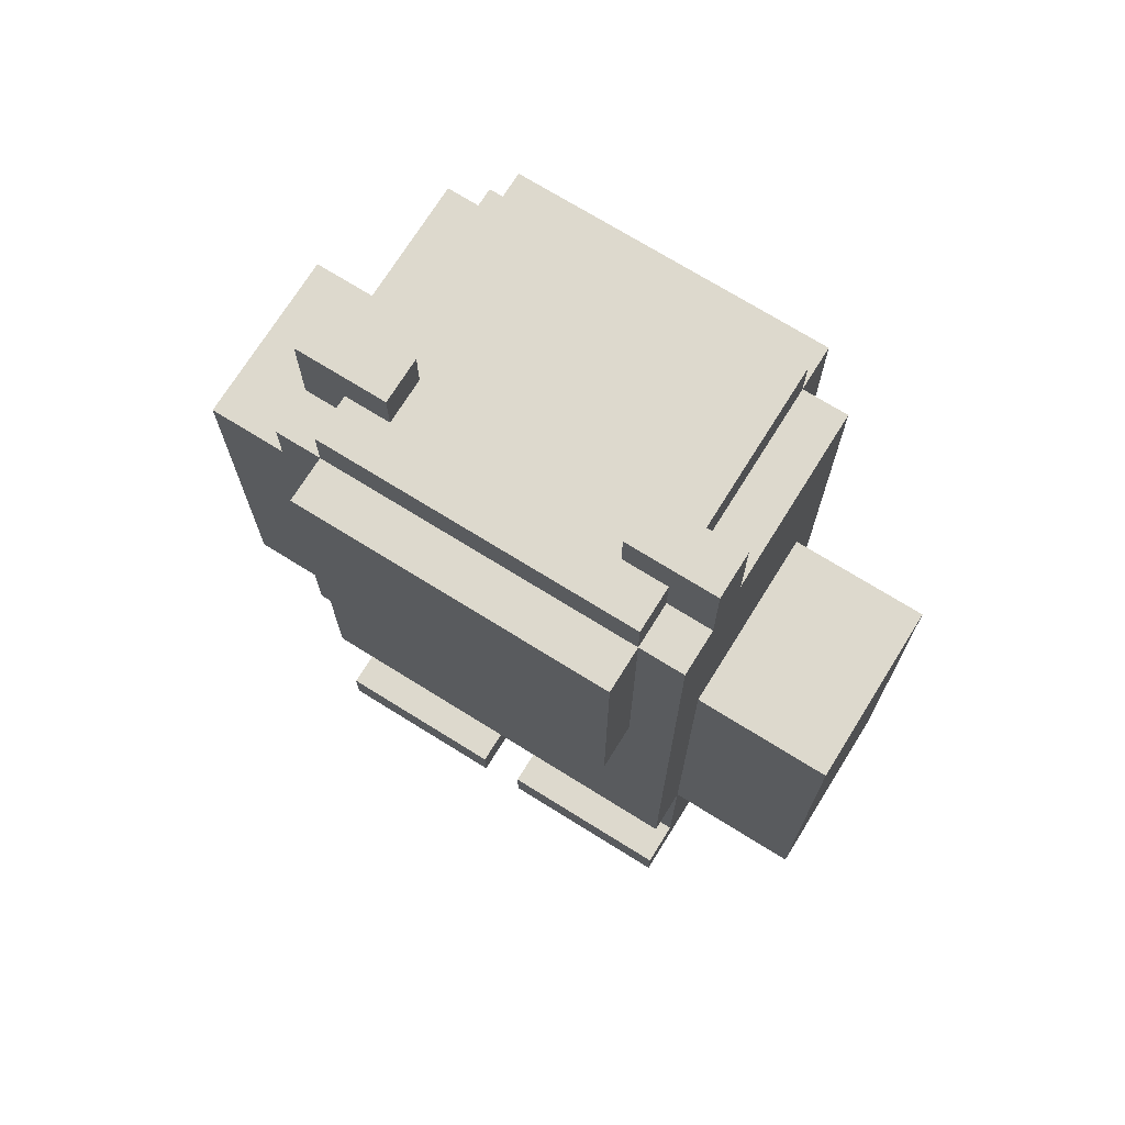
<metadata>
{"format":"obj","ext":"obj","renderer":"f3d","projection":"perspective","resolution":1024,"background":"white","views":[{"elev":72.0,"azim":31.9,"up":"+Y"}]}
</metadata>
<code>
o
v -0.9 0.5 0.1
v -0.9 0.5 -2.98e-08
v -0.9 0.5 -0.1
v -0.9 0.5 -0.2
v -0.9 0.5 -0.3
v -0.9 0.6 0.1
v -0.9 0.6 -2.98e-08
v -0.9 0.6 -0.1
v -0.9 0.6 -0.2
v -0.9 0.6 -0.3
v -0.9 0.7 0.1
v -0.9 0.7 -0.3
v -0.9 1.2 0.1
v -0.9 1.2 -0.3
v -0.9 1.3 0.1
v -0.9 1.3 -0.3
v -0.9 1.4 0.1
v -0.9 1.4 -0.3
v -0.6 0 0.2
v -0.6 0 -2.98e-08
v -0.6 0 -0.1
v -0.6 0 -0.3
v -0.6 0.1 0.2
v -0.6 0.1 0.1
v -0.6 0.1 -2.98e-08
v -0.6 0.1 -0.1
v -0.6 0.2 0.1
v -0.6 0.2 -2.98e-08
v -0.6 0.3 0.1
v -0.6 0.3 -0.3
v -0.6 0.5 0.2
v -0.6 0.5 0.1
v -0.6 0.5 -0.3
v -0.6 0.5 -0.4
v -0.6 0.7 0.1
v -0.6 0.7 -0.3
v -0.6 0.8 0.1
v -0.6 0.8 -0.3
v -0.6 0.9 0.2
v -0.6 0.9 0.1
v -0.6 0.9 -0.3
v -0.6 0.9 -0.4
v -0.6 1 0.2
v -0.6 1 0.1
v -0.6 1 -0.3
v -0.6 1 -0.4
v -0.6 1.1 0.1
v -0.6 1.1 -0.3
v -0.6 1.2 0.1
v -0.6 1.2 -0.3
v -0.6 1.4 0.1
v -0.6 1.4 -0.3
v -0.6 1.9 0.2
v -0.6 1.9 0.1
v -0.6 1.9 -2.98e-08
v -0.6 1.9 -0.4
v -0.6 2 0.1
v -0.6 2 -2.98e-08
v -0.6 2.1 0.1
v -0.6 2.1 -2.98e-08
v -0.5 1.3 0.3
v -0.5 1.3 0.2
v -0.5 1.3 -0.4
v -0.5 1.3 -0.5
v -0.5 1.9 0.3
v -0.5 1.9 0.2
v -0.5 1.9 0.1
v -0.5 1.9 -2.98e-08
v -0.5 1.9 -0.4
v -0.5 1.9 -0.5
v -0.5 2 0.2
v -0.5 2 0.1
v -0.5 2 -2.98e-08
v -0.5 2 -0.4
v -0.1 0 0.2
v -0.1 0 -2.98e-08
v -0.1 0 -0.1
v -0.1 0 -0.3
v -0.1 0.1 0.2
v -0.1 0.1 0.1
v -0.1 0.1 -2.98e-08
v -0.1 0.1 -0.1
v -0.1 0.2 0.1
v -0.1 0.2 -2.98e-08
v -0.1 0.3 0.1
v -0.1 0.3 -0.3
v -0.1 0.5 0.1
v -0.1 0.5 -0.3
v 0.1 2 0.1
v 0.1 2 -2.98e-08
v 0.1 2.1 0.1
v 0.1 2.1 -2.98e-08
v -0.4 2 0.1
v -0.4 2 -2.98e-08
v -0.4 2.1 0.1
v -0.4 2.1 -2.98e-08
v -0.2 0 0.2
v -0.2 0 0.1
v -0.2 0 -2.98e-08
v -0.2 0 -0.1
v -0.2 0 -0.3
v -0.2 0.1 0.2
v -0.2 0.1 0.1
v -0.2 0.1 -2.98e-08
v -0.2 0.1 -0.1
v -0.2 0.2 0.1
v -0.2 0.2 -2.98e-08
v -0.2 0.3 0.1
v -0.2 0.3 -0.3
v -0.2 0.5 0.1
v -0.2 0.5 -0.3
v 0.2 1.3 0.3
v 0.2 1.3 0.2
v 0.2 1.3 -0.4
v 0.2 1.3 -0.5
v 0.2 1.9 0.3
v 0.2 1.9 0.2
v 0.2 1.9 0.1
v 0.2 1.9 -2.98e-08
v 0.2 1.9 -0.4
v 0.2 1.9 -0.5
v 0.2 2 0.2
v 0.2 2 0.1
v 0.2 2 -2.98e-08
v 0.2 2 -0.4
v 0.3 0 0.2
v 0.3 0 0.1
v 0.3 0 -2.98e-08
v 0.3 0 -0.1
v 0.3 0 -0.3
v 0.3 0.1 0.2
v 0.3 0.1 0.1
v 0.3 0.1 -2.98e-08
v 0.3 0.1 -0.1
v 0.3 0.2 0.1
v 0.3 0.2 -2.98e-08
v 0.3 0.3 0.1
v 0.3 0.3 -0.3
v 0.3 0.5 0.2
v 0.3 0.5 0.1
v 0.3 0.5 -0.3
v 0.3 0.5 -0.4
v 0.3 0.7 0.1
v 0.3 0.7 -0.3
v 0.3 0.8 0.1
v 0.3 0.8 -0.3
v 0.3 1.1 0.1
v 0.3 1.1 -0.3
v 0.3 1.2 0.2
v 0.3 1.2 0.1
v 0.3 1.2 -0.3
v 0.3 1.2 -0.4
v 0.3 1.3 0.2
v 0.3 1.3 0.1
v 0.3 1.3 -0.3
v 0.3 1.3 -0.4
v 0.3 1.4 0.1
v 0.3 1.4 -0.3
v 0.3 1.9 0.2
v 0.3 1.9 0.1
v 0.3 1.9 -2.98e-08
v 0.3 1.9 -0.4
v 0.3 2 0.1
v 0.3 2 -2.98e-08
v 0.3 2.1 0.1
v 0.3 2.1 -2.98e-08
v 0.6 0.5 0.1
v 0.6 0.5 -2.98e-08
v 0.6 0.5 -0.1
v 0.6 0.5 -0.2
v 0.6 0.5 -0.3
v 0.6 0.6 0.1
v 0.6 0.6 -2.98e-08
v 0.6 0.6 -0.1
v 0.6 0.6 -0.2
v 0.6 0.6 -0.3
v 0.6 0.7 0.1
v 0.6 0.7 -0.3
v 0.6 1.2 0.1
v 0.6 1.2 -0.3
v 0.6 1.3 0.1
v 0.6 1.3 -0.3
v 0.6 1.4 0.1
v 0.6 1.4 -0.3
v -0.5 1.3 0.3
v -0.5 1.9 0.3
v -0.3 1.6 0.3
v -0.3 1.8 0.3
v -0.2 1.6 0.3
v -0.2 1.8 0.3
v -0.1 1.6 0.3
v -0.1 1.8 0.3
v 0 1.6 0.3
v 0 1.8 0.3
v 0.2 1.3 0.3
v 0.2 1.9 0.3
v -0.6 0 0.2
v -0.6 0.1 0.2
v -0.6 0.5 0.2
v -0.6 0.9 0.2
v -0.6 1 0.2
v -0.6 1.9 0.2
v -0.5 0 0.2
v -0.5 0.1 0.2
v -0.5 0.8 0.2
v -0.5 0.9 0.2
v -0.5 1 0.2
v -0.5 1.3 0.2
v -0.5 1.9 0.2
v -0.5 2 0.2
v -0.4 0 0.2
v -0.4 0.1 0.2
v -0.3 0 0.2
v -0.3 0.1 0.2
v -0.2 0 0.2
v -0.2 0.1 0.2
v -0.2 0.8 0.2
v -0.2 0.9 0.2
v -0.2 1 0.2
v -0.1 0 0.2
v -0.1 0.1 0.2
v -0.1 0.9 0.2
v -0.1 1 0.2
v -0.1 1.1 0.2
v 0 0 0.2
v 0 0.1 0.2
v 0 1 0.2
v 0 1.1 0.2
v 0 1.2 0.2
v 0.1 0 0.2
v 0.1 0.1 0.2
v 0.2 0 0.2
v 0.2 0.1 0.2
v 0.2 1.1 0.2
v 0.2 1.2 0.2
v 0.2 1.3 0.2
v 0.2 1.9 0.2
v 0.2 2 0.2
v 0.3 0 0.2
v 0.3 0.1 0.2
v 0.3 0.5 0.2
v 0.3 1.2 0.2
v 0.3 1.3 0.2
v 0.3 1.9 0.2
v -0.9 0.5 0.1
v -0.9 0.6 0.1
v -0.9 0.7 0.1
v -0.9 1.2 0.1
v -0.9 1.3 0.1
v -0.9 1.4 0.1
v -0.8 0.5 0.1
v -0.8 0.6 0.1
v -0.8 0.7 0.1
v -0.8 0.8 0.1
v -0.8 1.1 0.1
v -0.8 1.2 0.1
v -0.8 1.3 0.1
v -0.7 0.5 0.1
v -0.7 0.6 0.1
v -0.6 0.1 0.1
v -0.6 0.2 0.1
v -0.6 0.3 0.1
v -0.6 0.5 0.1
v -0.6 0.7 0.1
v -0.6 0.8 0.1
v -0.6 0.9 0.1
v -0.6 1 0.1
v -0.6 1.1 0.1
v -0.6 1.2 0.1
v -0.6 1.4 0.1
v -0.6 1.9 0.1
v -0.6 2 0.1
v -0.6 2.1 0.1
v -0.5 0.1 0.1
v -0.5 1.9 0.1
v -0.5 2 0.1
v -0.5 2.1 0.1
v -0.4 0.1 0.1
v -0.4 2 0.1
v -0.4 2.1 0.1
v -0.3 0.1 0.1
v -0.2 0.1 0.1
v -0.2 0.2 0.1
v -0.2 0.3 0.1
v -0.2 0.5 0.1
v -0.1 0.1 0.1
v -0.1 0.2 0.1
v -0.1 0.3 0.1
v -0.1 0.5 0.1
v 0 0.1 0.1
v 0.1 0.1 0.1
v 0.1 2 0.1
v 0.1 2.1 0.1
v 0.2 0.1 0.1
v 0.2 1.9 0.1
v 0.2 2 0.1
v 0.2 2.1 0.1
v 0.3 0.1 0.1
v 0.3 0.2 0.1
v 0.3 0.3 0.1
v 0.3 0.5 0.1
v 0.3 0.7 0.1
v 0.3 0.8 0.1
v 0.3 1.1 0.1
v 0.3 1.2 0.1
v 0.3 1.3 0.1
v 0.3 1.4 0.1
v 0.3 1.9 0.1
v 0.3 2 0.1
v 0.3 2.1 0.1
v 0.4 0.5 0.1
v 0.4 0.6 0.1
v 0.5 0.5 0.1
v 0.5 0.6 0.1
v 0.5 0.7 0.1
v 0.5 0.8 0.1
v 0.5 1.1 0.1
v 0.5 1.2 0.1
v 0.5 1.3 0.1
v 0.6 0.5 0.1
v 0.6 0.6 0.1
v 0.6 0.7 0.1
v 0.6 1.2 0.1
v 0.6 1.3 0.1
v 0.6 1.4 0.1
v -0.6 1.9 -2.98e-08
v -0.6 2 -2.98e-08
v -0.6 2.1 -2.98e-08
v -0.5 1.9 -2.98e-08
v -0.5 2 -2.98e-08
v -0.5 2.1 -2.98e-08
v -0.4 2 -2.98e-08
v -0.4 2.1 -2.98e-08
v 0.1 2 -2.98e-08
v 0.1 2.1 -2.98e-08
v 0.2 1.9 -2.98e-08
v 0.2 2 -2.98e-08
v 0.2 2.1 -2.98e-08
v 0.3 1.9 -2.98e-08
v 0.3 2 -2.98e-08
v 0.3 2.1 -2.98e-08
v -0.9 0.5 -0.3
v -0.9 0.6 -0.3
v -0.9 0.7 -0.3
v -0.9 1.2 -0.3
v -0.9 1.3 -0.3
v -0.9 1.4 -0.3
v -0.8 0.5 -0.3
v -0.8 0.6 -0.3
v -0.8 0.7 -0.3
v -0.8 0.8 -0.3
v -0.8 1.1 -0.3
v -0.8 1.2 -0.3
v -0.8 1.3 -0.3
v -0.6 0 -0.3
v -0.6 0.3 -0.3
v -0.6 0.5 -0.3
v -0.6 0.7 -0.3
v -0.6 0.8 -0.3
v -0.6 0.9 -0.3
v -0.6 1 -0.3
v -0.6 1.1 -0.3
v -0.6 1.2 -0.3
v -0.6 1.4 -0.3
v -0.2 0 -0.3
v -0.2 0.3 -0.3
v -0.2 0.5 -0.3
v -0.1 0 -0.3
v -0.1 0.3 -0.3
v -0.1 0.5 -0.3
v 0.3 0 -0.3
v 0.3 0.3 -0.3
v 0.3 0.5 -0.3
v 0.3 0.7 -0.3
v 0.3 0.8 -0.3
v 0.3 1.1 -0.3
v 0.3 1.2 -0.3
v 0.3 1.3 -0.3
v 0.3 1.4 -0.3
v 0.5 0.5 -0.3
v 0.5 0.6 -0.3
v 0.5 0.7 -0.3
v 0.5 0.8 -0.3
v 0.5 1.1 -0.3
v 0.5 1.2 -0.3
v 0.5 1.3 -0.3
v 0.6 0.5 -0.3
v 0.6 0.6 -0.3
v 0.6 0.7 -0.3
v 0.6 1.2 -0.3
v 0.6 1.3 -0.3
v 0.6 1.4 -0.3
v -0.6 0.5 -0.4
v -0.6 0.9 -0.4
v -0.6 1 -0.4
v -0.6 1.9 -0.4
v -0.5 0.8 -0.4
v -0.5 0.9 -0.4
v -0.5 1 -0.4
v -0.5 1.3 -0.4
v -0.5 1.9 -0.4
v -0.5 2 -0.4
v -0.2 0.8 -0.4
v -0.2 0.9 -0.4
v -0.2 1 -0.4
v -0.1 0.9 -0.4
v -0.1 1 -0.4
v -0.1 1.1 -0.4
v 0 1 -0.4
v 0 1.1 -0.4
v 0 1.2 -0.4
v 0.2 1.1 -0.4
v 0.2 1.2 -0.4
v 0.2 1.3 -0.4
v 0.2 1.9 -0.4
v 0.2 2 -0.4
v 0.3 0.5 -0.4
v 0.3 1.2 -0.4
v 0.3 1.3 -0.4
v 0.3 1.9 -0.4
v -0.5 1.3 -0.5
v -0.5 1.9 -0.5
v 0.2 1.3 -0.5
v 0.2 1.9 -0.5
v -0.6 0 0.2
v -0.5 0 0.2
v -0.4 0 0.2
v -0.3 0 0.2
v -0.2 0 0.2
v -0.1 0 0.2
v 0 0 0.2
v 0.1 0 0.2
v 0.2 0 0.2
v 0.3 0 0.2
v -0.5 0 0.1
v -0.4 0 0.1
v -0.3 0 0.1
v -0.2 0 0.1
v 0 0 0.1
v 0.1 0 0.1
v 0.2 0 0.1
v 0.3 0 0.1
v -0.6 0 -2.98e-08
v -0.2 0 -2.98e-08
v -0.1 0 -2.98e-08
v 0.3 0 -2.98e-08
v -0.6 0 -0.1
v -0.2 0 -0.1
v -0.1 0 -0.1
v 0.3 0 -0.1
v -0.6 0 -0.3
v -0.2 0 -0.3
v -0.1 0 -0.3
v 0.3 0 -0.3
v -0.6 0.5 0.2
v 0.3 0.5 0.2
v -0.9 0.5 0.1
v -0.8 0.5 0.1
v -0.7 0.5 0.1
v -0.6 0.5 0.1
v -0.2 0.5 0.1
v -0.1 0.5 0.1
v 0.3 0.5 0.1
v 0.4 0.5 0.1
v 0.5 0.5 0.1
v 0.6 0.5 0.1
v -0.9 0.5 -2.98e-08
v -0.8 0.5 -2.98e-08
v -0.7 0.5 -2.98e-08
v 0.4 0.5 -2.98e-08
v 0.5 0.5 -2.98e-08
v 0.6 0.5 -2.98e-08
v -0.9 0.5 -0.1
v -0.8 0.5 -0.1
v 0.5 0.5 -0.1
v 0.6 0.5 -0.1
v -0.9 0.5 -0.2
v -0.8 0.5 -0.2
v 0.5 0.5 -0.2
v 0.6 0.5 -0.2
v -0.9 0.5 -0.3
v -0.8 0.5 -0.3
v -0.6 0.5 -0.3
v -0.2 0.5 -0.3
v -0.1 0.5 -0.3
v 0.3 0.5 -0.3
v 0.5 0.5 -0.3
v 0.6 0.5 -0.3
v -0.6 0.5 -0.4
v 0.3 0.5 -0.4
v -0.5 1.3 0.3
v 0.2 1.3 0.3
v -0.5 1.3 0.2
v 0.2 1.3 0.2
v -0.5 1.3 -0.4
v 0.2 1.3 -0.4
v -0.5 1.3 -0.5
v 0.2 1.3 -0.5
v -0.6 0.1 0.2
v -0.5 0.1 0.2
v -0.4 0.1 0.2
v -0.3 0.1 0.2
v -0.2 0.1 0.2
v -0.1 0.1 0.2
v 0 0.1 0.2
v 0.1 0.1 0.2
v 0.2 0.1 0.2
v 0.3 0.1 0.2
v -0.6 0.1 0.1
v -0.5 0.1 0.1
v -0.4 0.1 0.1
v -0.3 0.1 0.1
v -0.2 0.1 0.1
v -0.1 0.1 0.1
v 0 0.1 0.1
v 0.1 0.1 0.1
v 0.2 0.1 0.1
v 0.3 0.1 0.1
v -0.9 1.4 0.1
v -0.6 1.4 0.1
v 0.3 1.4 0.1
v 0.6 1.4 0.1
v -0.9 1.4 -0.3
v -0.6 1.4 -0.3
v 0.3 1.4 -0.3
v 0.6 1.4 -0.3
v -0.5 1.9 0.3
v 0.2 1.9 0.3
v -0.6 1.9 0.2
v -0.5 1.9 0.2
v 0.2 1.9 0.2
v 0.3 1.9 0.2
v -0.6 1.9 0.1
v -0.5 1.9 0.1
v 0.2 1.9 0.1
v 0.3 1.9 0.1
v -0.6 1.9 -2.98e-08
v -0.5 1.9 -2.98e-08
v 0.2 1.9 -2.98e-08
v 0.3 1.9 -2.98e-08
v -0.6 1.9 -0.4
v -0.5 1.9 -0.4
v 0.2 1.9 -0.4
v 0.3 1.9 -0.4
v -0.5 1.9 -0.5
v 0.2 1.9 -0.5
v -0.5 2 0.2
v 0.2 2 0.2
v -0.5 2 0.1
v -0.4 2 0.1
v 0.1 2 0.1
v 0.2 2 0.1
v -0.5 2 -2.98e-08
v -0.4 2 -2.98e-08
v 0.1 2 -2.98e-08
v 0.2 2 -2.98e-08
v -0.5 2 -0.4
v 0.2 2 -0.4
v -0.6 2.1 0.1
v -0.5 2.1 0.1
v -0.4 2.1 0.1
v 0.1 2.1 0.1
v 0.2 2.1 0.1
v 0.3 2.1 0.1
v -0.6 2.1 -2.98e-08
v -0.5 2.1 -2.98e-08
v -0.4 2.1 -2.98e-08
v 0.1 2.1 -2.98e-08
v 0.2 2.1 -2.98e-08
v 0.3 2.1 -2.98e-08
f 6 2 1
f 7 3 2
f 7 2 6
f 8 4 3
f 8 3 7
f 9 5 4
f 9 4 8
f 10 5 9
f 11 8 7
f 11 7 6
f 11 10 9
f 11 9 8
f 12 10 11
f 13 12 11
f 14 12 13
f 15 14 13
f 16 14 15
f 17 16 15
f 18 16 17
f 23 20 19
f 24 20 23
f 25 21 20
f 25 20 24
f 26 22 21
f 26 21 25
f 27 25 24
f 28 26 25
f 28 25 27
f 29 28 27
f 30 22 26
f 30 28 29
f 30 26 28
f 32 30 29
f 33 30 32
f 35 32 31
f 36 34 33
f 37 35 31
f 38 34 36
f 39 37 31
f 40 37 39
f 41 34 38
f 42 34 41
f 43 40 39
f 44 40 43
f 45 42 41
f 46 42 45
f 47 44 43
f 48 46 45
f 49 47 43
f 50 46 48
f 51 49 43
f 52 46 50
f 53 51 43
f 53 52 51
f 54 52 53
f 55 52 54
f 56 46 52
f 56 52 55
f 57 55 54
f 58 55 57
f 59 58 57
f 60 58 59
f 65 62 61
f 66 62 65
f 69 64 63
f 70 64 69
f 71 67 66
f 72 67 71
f 73 69 68
f 74 69 73
f 79 76 75
f 80 76 79
f 81 77 76
f 81 76 80
f 82 78 77
f 82 77 81
f 83 81 80
f 84 82 81
f 84 81 83
f 85 84 83
f 86 78 82
f 86 84 85
f 86 82 84
f 87 86 85
f 88 86 87
f 91 90 89
f 92 90 91
f 93 94 95
f 95 94 96
f 97 98 102
f 98 99 103
f 102 98 103
f 99 100 104
f 103 99 104
f 100 101 105
f 104 100 105
f 103 104 106
f 104 105 107
f 106 104 107
f 106 107 108
f 105 101 109
f 108 107 109
f 107 105 109
f 108 109 110
f 110 109 111
f 112 113 116
f 116 113 117
f 114 115 120
f 120 115 121
f 117 118 122
f 122 118 123
f 119 120 124
f 124 120 125
f 126 127 131
f 127 128 132
f 131 127 132
f 128 129 133
f 132 128 133
f 129 130 134
f 133 129 134
f 132 133 135
f 133 134 136
f 135 133 136
f 135 136 137
f 134 130 138
f 137 136 138
f 136 134 138
f 137 138 140
f 140 138 141
f 139 140 143
f 141 142 144
f 139 143 145
f 144 142 146
f 139 145 147
f 146 142 148
f 139 147 149
f 149 147 150
f 148 142 151
f 151 142 152
f 149 150 153
f 153 150 154
f 151 152 155
f 155 152 156
f 153 154 157
f 155 156 158
f 153 157 159
f 157 158 159
f 159 158 160
f 160 158 161
f 158 156 162
f 161 158 162
f 160 161 163
f 163 161 164
f 163 164 165
f 165 164 166
f 167 168 172
f 168 169 173
f 172 168 173
f 169 170 174
f 173 169 174
f 170 171 175
f 174 170 175
f 175 171 176
f 173 174 177
f 172 173 177
f 175 176 177
f 174 175 177
f 177 176 178
f 177 178 179
f 179 178 180
f 179 180 181
f 181 180 182
f 181 182 183
f 183 182 184
f 187 186 185
f 188 186 187
f 189 187 185
f 189 188 187
f 190 186 188
f 190 188 189
f 191 189 185
f 191 190 189
f 192 186 190
f 192 190 191
f 193 191 185
f 193 192 191
f 194 186 192
f 194 192 193
f 195 193 185
f 195 194 193
f 196 186 194
f 196 194 195
f 203 198 197
f 204 198 203
f 205 200 199
f 206 201 200
f 206 200 205
f 207 202 201
f 207 201 206
f 208 202 207
f 209 202 208
f 211 204 203
f 212 204 211
f 213 212 211
f 214 212 213
f 215 214 213
f 216 214 215
f 217 206 205
f 217 205 199
f 218 207 206
f 218 206 217
f 218 208 207
f 219 208 218
f 222 218 217
f 222 219 218
f 223 208 219
f 223 219 222
f 224 208 223
f 225 221 220
f 226 221 225
f 227 223 222
f 227 224 223
f 228 208 224
f 228 224 227
f 229 208 228
f 230 226 225
f 231 226 230
f 232 231 230
f 233 231 232
f 234 228 227
f 234 229 228
f 235 208 229
f 235 229 234
f 236 208 235
f 237 210 209
f 238 210 237
f 239 233 232
f 240 233 239
f 241 222 217
f 241 217 199
f 241 227 222
f 241 234 227
f 241 235 234
f 242 236 235
f 242 235 241
f 243 237 236
f 243 236 242
f 244 237 243
f 251 246 245
f 252 247 246
f 252 246 251
f 253 248 247
f 253 247 252
f 254 248 253
f 255 248 254
f 256 249 248
f 256 248 255
f 257 250 249
f 257 249 256
f 258 252 251
f 259 253 252
f 259 252 258
f 263 259 258
f 264 254 253
f 264 253 259
f 264 259 263
f 265 255 254
f 265 254 264
f 266 255 265
f 267 255 266
f 268 256 255
f 268 255 267
f 269 257 256
f 269 256 268
f 270 250 257
f 270 257 269
f 274 261 260
f 275 272 271
f 276 273 272
f 276 272 275
f 277 273 276
f 278 261 274
f 279 277 276
f 280 277 279
f 281 261 278
f 282 261 281
f 283 262 261
f 283 261 282
f 284 263 262
f 284 262 283
f 285 263 284
f 290 287 286
f 291 287 290
f 294 287 291
f 296 293 292
f 297 293 296
f 298 287 294
f 299 288 287
f 299 287 298
f 300 289 288
f 300 288 299
f 301 289 300
f 308 296 295
f 309 297 296
f 309 296 308
f 310 297 309
f 311 302 301
f 312 302 311
f 313 312 311
f 314 302 312
f 314 312 313
f 315 303 302
f 315 302 314
f 316 304 303
f 316 303 315
f 317 305 304
f 317 304 316
f 318 307 306
f 318 305 317
f 318 306 305
f 319 307 318
f 320 314 313
f 321 315 314
f 321 314 320
f 322 317 316
f 322 315 321
f 322 316 315
f 322 318 317
f 323 319 318
f 323 318 322
f 324 307 319
f 324 319 323
f 325 307 324
f 326 327 329
f 327 328 330
f 329 327 330
f 330 328 331
f 330 331 332
f 332 331 333
f 334 335 337
f 337 335 338
f 336 337 339
f 337 338 340
f 339 337 340
f 340 338 341
f 342 343 348
f 343 344 349
f 348 343 349
f 344 345 350
f 349 344 350
f 350 345 351
f 351 345 352
f 345 346 353
f 352 345 353
f 346 347 354
f 353 346 354
f 348 349 357
f 349 350 357
f 350 351 358
f 357 350 358
f 351 352 359
f 358 351 359
f 359 352 360
f 360 352 361
f 352 353 362
f 361 352 362
f 353 354 363
f 362 353 363
f 354 347 364
f 363 354 364
f 355 356 365
f 356 357 366
f 365 356 366
f 366 357 367
f 368 369 371
f 369 370 372
f 371 369 372
f 372 370 373
f 373 374 380
f 380 374 381
f 374 375 382
f 381 374 382
f 375 376 383
f 382 375 383
f 376 377 384
f 383 376 384
f 378 379 385
f 384 377 385
f 377 378 385
f 385 379 386
f 380 381 387
f 381 382 388
f 387 381 388
f 383 384 389
f 388 382 389
f 382 383 389
f 384 385 389
f 385 386 390
f 389 385 390
f 386 379 391
f 390 386 391
f 391 379 392
f 393 394 397
f 394 395 398
f 397 394 398
f 395 396 399
f 398 395 399
f 399 396 400
f 400 396 401
f 397 398 403
f 393 397 403
f 399 400 404
f 403 398 404
f 398 399 404
f 404 400 405
f 403 404 406
f 404 405 406
f 405 400 407
f 406 405 407
f 407 400 408
f 406 407 409
f 407 408 409
f 408 400 410
f 409 408 410
f 410 400 411
f 409 410 412
f 410 411 412
f 411 400 413
f 412 411 413
f 413 400 414
f 401 402 415
f 415 402 416
f 393 403 417
f 403 406 417
f 406 409 417
f 409 412 417
f 412 413 417
f 413 414 418
f 417 413 418
f 414 415 419
f 418 414 419
f 419 415 420
f 421 422 423
f 423 422 424
f 435 426 425
f 435 427 426
f 436 428 427
f 436 427 435
f 437 429 428
f 437 428 436
f 438 429 437
f 439 431 430
f 439 432 431
f 440 433 432
f 440 432 439
f 441 434 433
f 441 433 440
f 442 434 441
f 443 435 425
f 443 436 435
f 443 438 437
f 443 437 436
f 444 438 443
f 445 440 439
f 445 439 430
f 445 442 441
f 445 441 440
f 446 442 445
f 447 444 443
f 448 444 447
f 449 446 445
f 450 446 449
f 451 448 447
f 452 448 451
f 453 450 449
f 454 450 453
f 460 456 455
f 461 456 460
f 462 456 461
f 463 456 462
f 467 458 457
f 468 459 458
f 468 458 467
f 469 460 459
f 469 459 468
f 470 465 464
f 470 464 463
f 471 466 465
f 471 465 470
f 472 466 471
f 473 468 467
f 474 469 468
f 474 468 473
f 475 471 470
f 475 472 471
f 476 472 475
f 477 474 473
f 478 469 474
f 478 474 477
f 479 475 470
f 479 476 475
f 480 476 479
f 481 478 477
f 482 469 478
f 482 478 481
f 483 460 469
f 483 469 482
f 484 462 461
f 485 462 484
f 486 470 463
f 486 479 470
f 487 480 479
f 487 479 486
f 488 480 487
f 489 485 484
f 489 484 483
f 489 486 485
f 490 486 489
f 493 492 491
f 494 492 493
f 497 496 495
f 498 496 497
f 499 500 509
f 500 501 510
f 509 500 510
f 501 502 511
f 510 501 511
f 502 503 512
f 511 502 512
f 512 503 513
f 504 505 514
f 505 506 515
f 514 505 515
f 506 507 516
f 515 506 516
f 507 508 517
f 516 507 517
f 517 508 518
f 519 520 523
f 523 520 524
f 521 522 525
f 525 522 526
f 527 528 530
f 530 528 531
f 529 530 533
f 533 530 534
f 531 532 535
f 535 532 536
f 537 538 541
f 541 538 542
f 539 540 543
f 543 540 544
f 542 543 545
f 545 543 546
f 547 548 549
f 549 548 550
f 550 548 551
f 551 548 552
f 550 551 554
f 554 551 555
f 553 554 557
f 555 556 557
f 554 555 557
f 557 556 558
f 559 560 565
f 560 561 566
f 565 560 566
f 566 561 567
f 562 563 568
f 563 564 569
f 568 563 569
f 569 564 570

</code>
